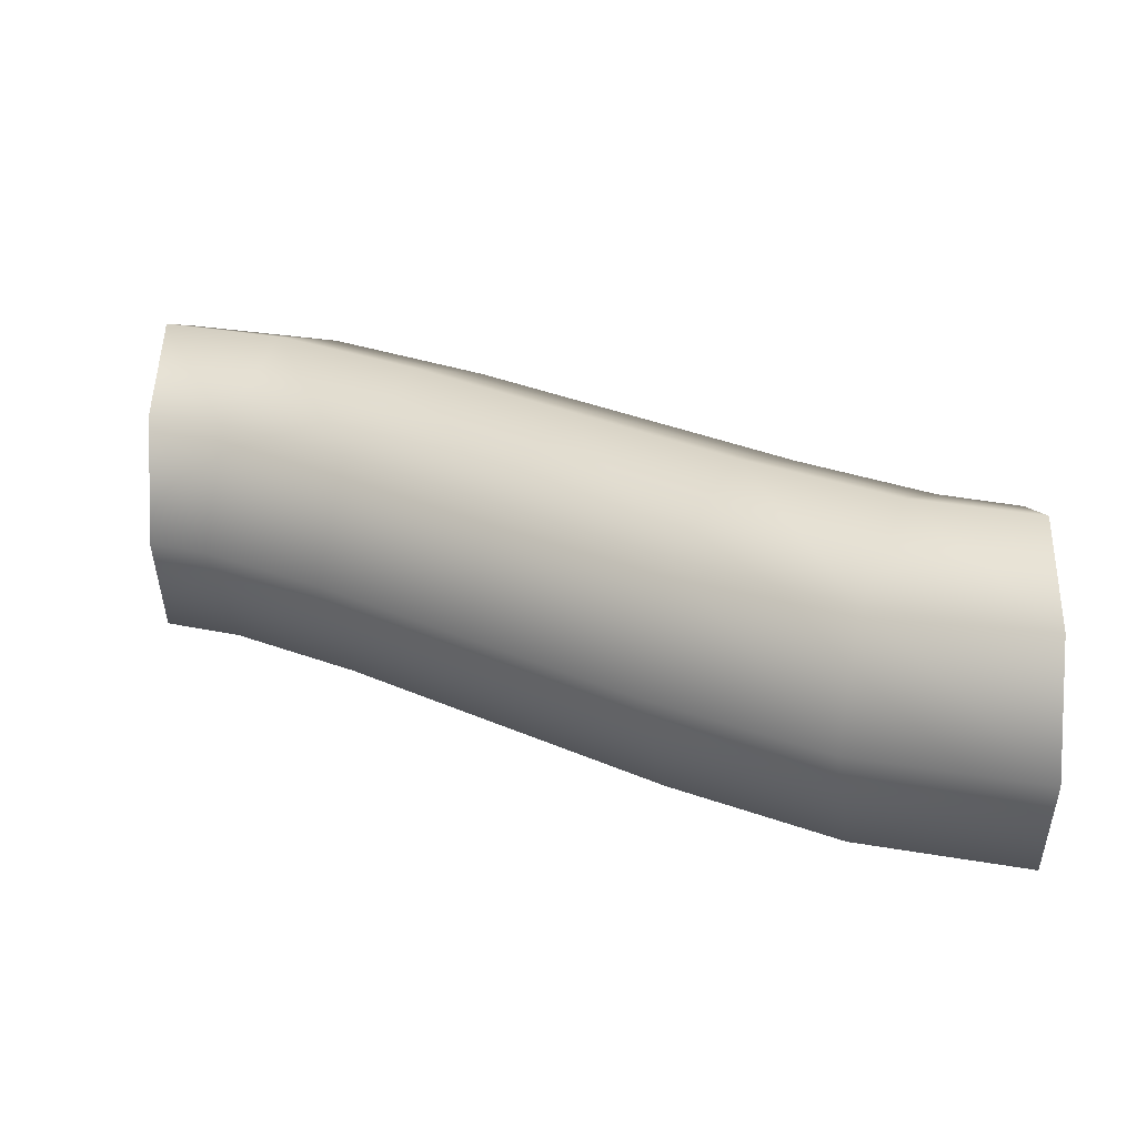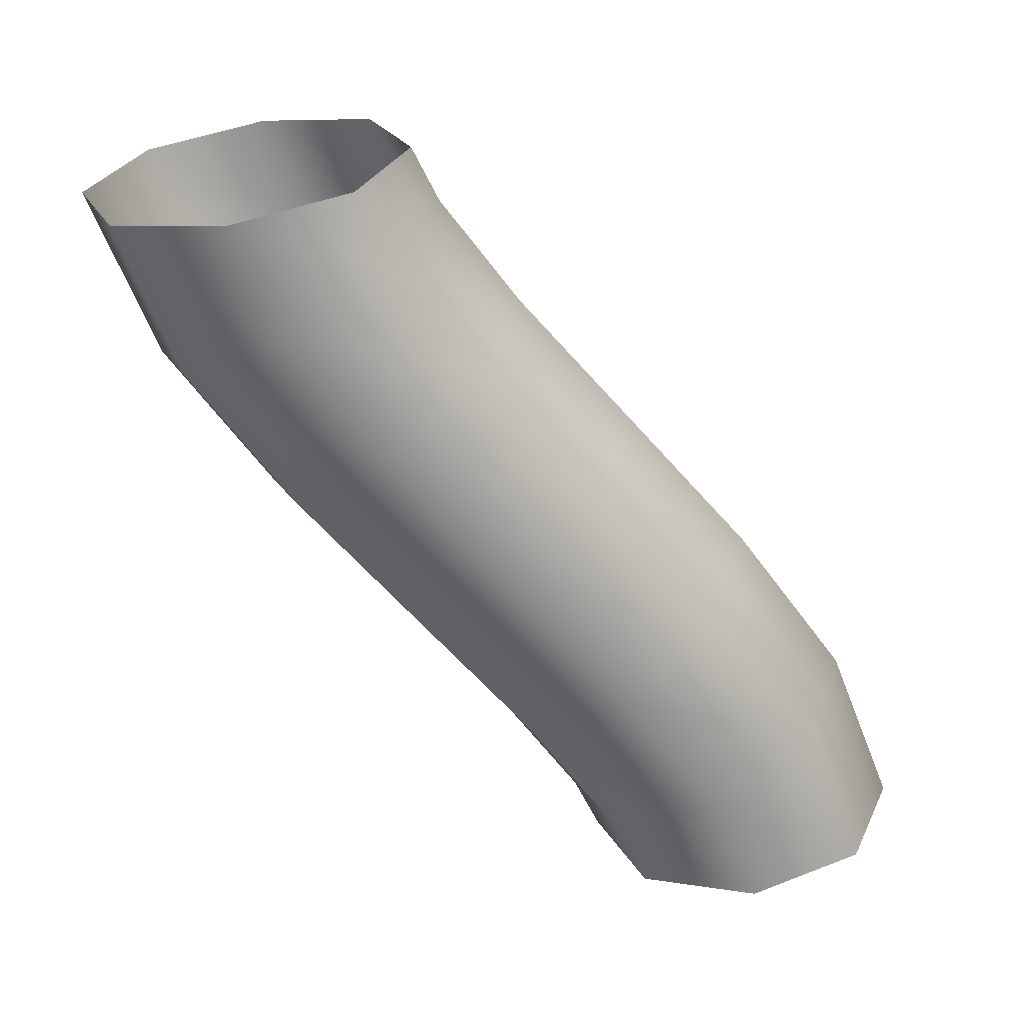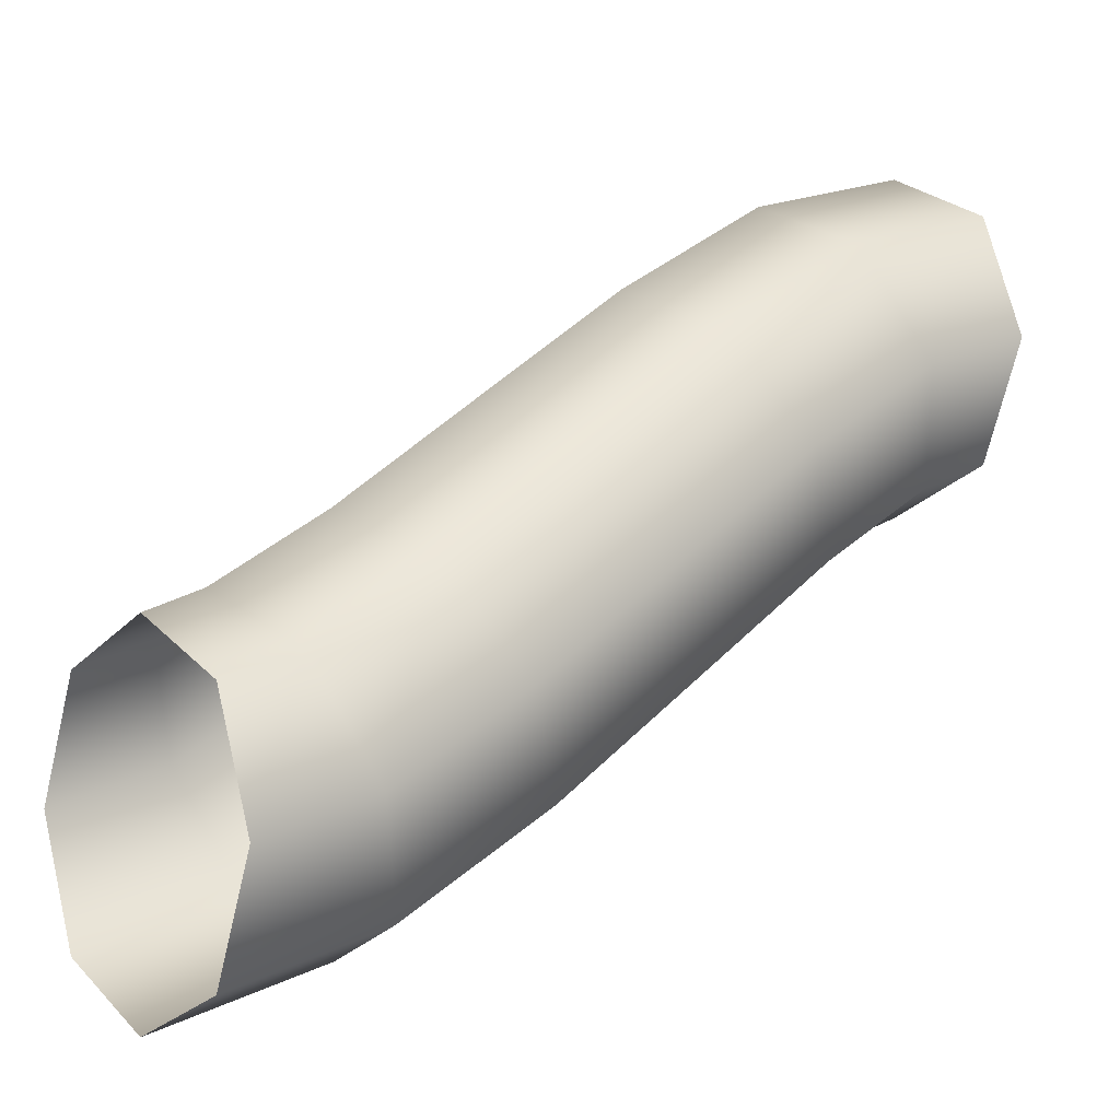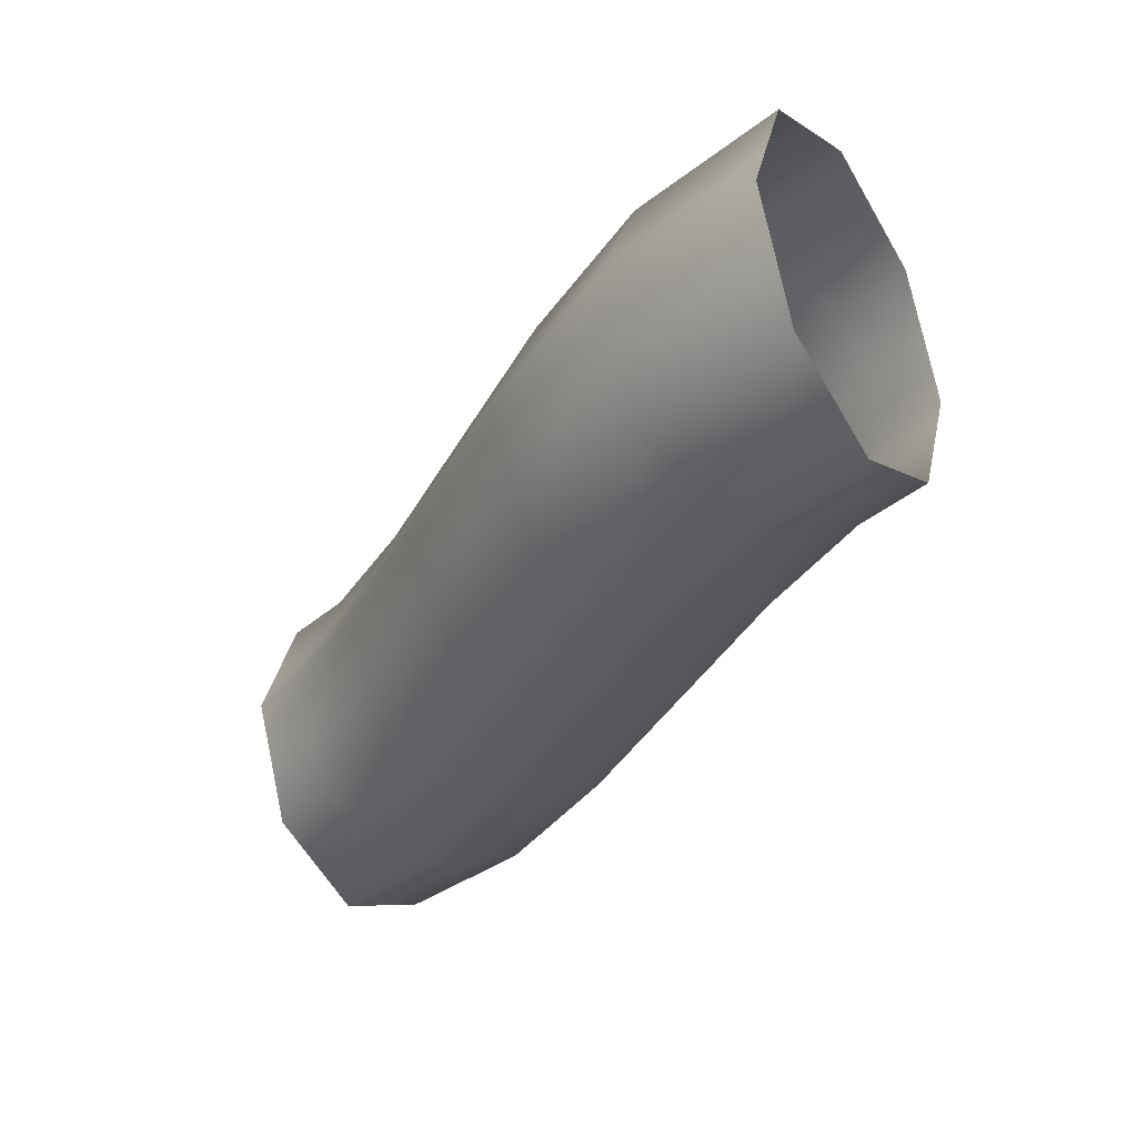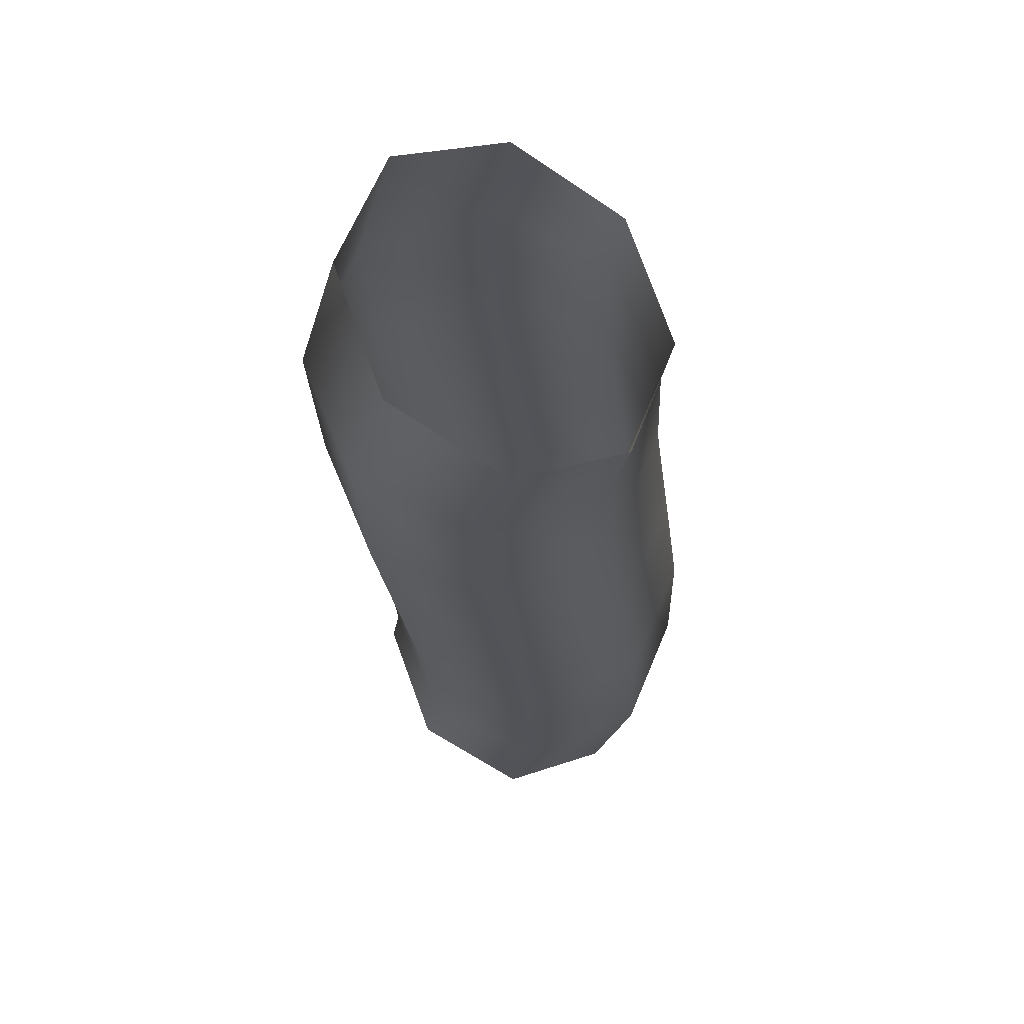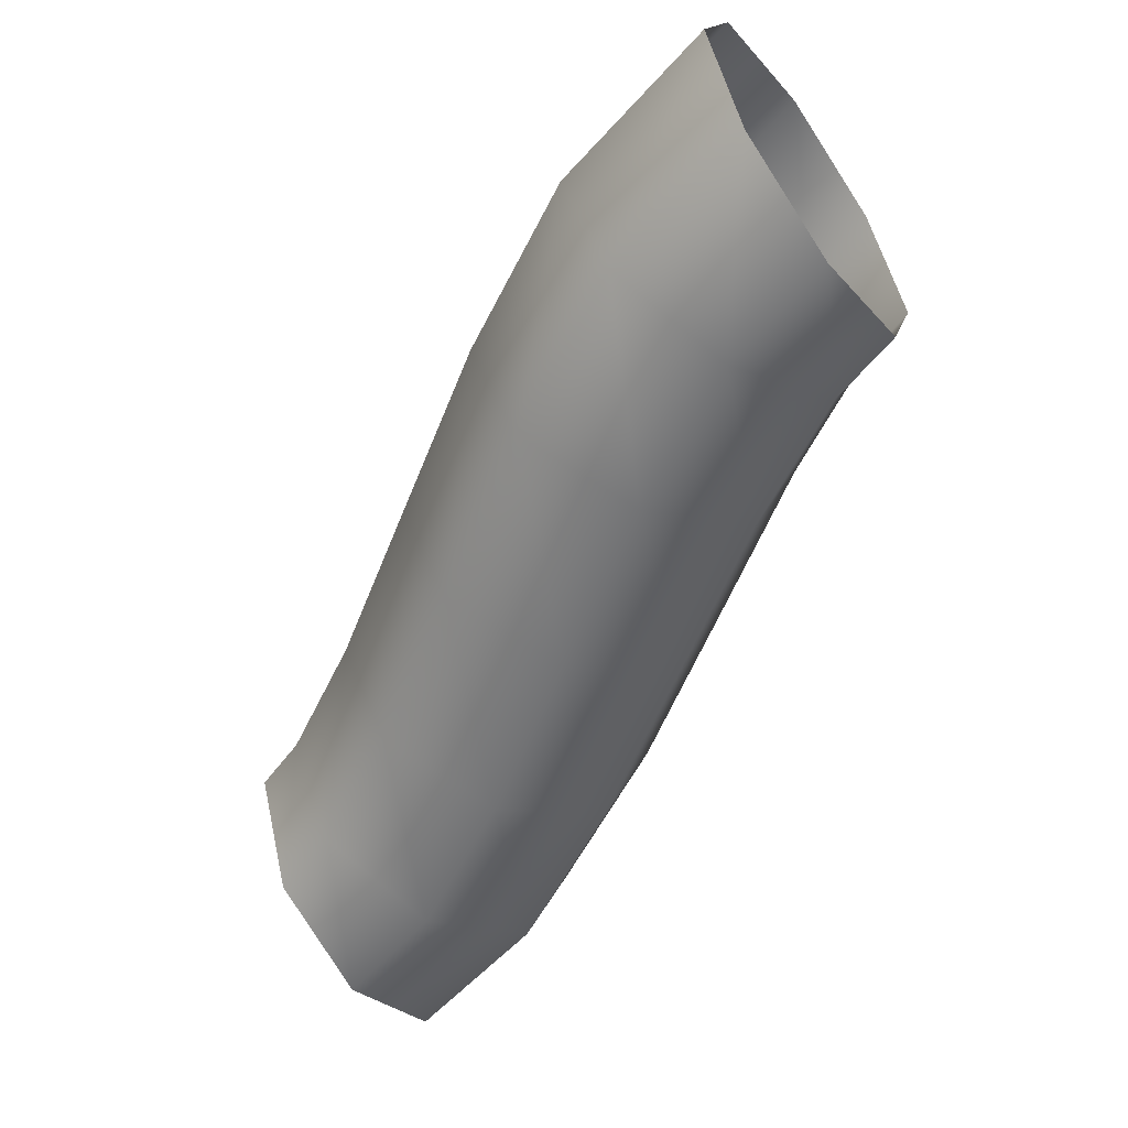
<metadata>
{"format":"obj","ext":"obj","renderer":"f3d","projection":"perspective","resolution":1024,"background":"white","views":[{"elev":27.8,"azim":-178.4,"up":"+Y"},{"elev":-62.7,"azim":-81.9,"up":"+Y"},{"elev":-0.1,"azim":-37.8,"up":"+Z"},{"elev":-34.0,"azim":32.9,"up":"+Y"},{"elev":-22.9,"azim":-116.4,"up":"+Y"},{"elev":-55.6,"azim":35.8,"up":"+Y"}]}
</metadata>
<code>
o thread-c.001_BezierCurve.004
v 1 -0 -0.4
v 1 -0.2828 -0.2828
v 1 -0.4 0
v 1 -0.2828 0.2828
v 1 0 0.4
v 1 0.2828 0.2828
v 1 0.4 -0
v 1 0.2828 -0.2828
v 0.8591 -0 -0.4464
v 0.8163 -0.2828 -0.3373
v 0.713 -0.4 -0.07407
v 0.6096 -0.2828 0.1892
v 0.5668 0 0.2983
v 0.6096 0.2828 0.1892
v 0.713 0.4 -0.07407
v 0.8163 0.2828 -0.3373
v 0.5746 -0 -0.6032
v 0.5148 -0.2828 -0.5024
v 0.3704 -0.4 -0.2593
v 0.2259 -0.2828 -0.0161
v 0.1661 0 0.08465
v 0.2259 0.2828 -0.0161
v 0.3704 0.4 -0.2593
v 0.5148 0.2828 -0.5024
v 0.218 -0 -0.8354
v 0.1541 -0.2828 -0.7371
v 0 -0.4 -0.5
v -0.1541 -0.2828 -0.2629
v -0.218 0 -0.1646
v -0.1541 0.2828 -0.2629
v 0 0.4 -0.5
v 0.1541 0.2828 -0.7371
v -0.1661 -0 -1.085
v -0.2259 -0.2828 -0.9839
v -0.3704 -0.4 -0.7407
v -0.5148 -0.2828 -0.4976
v -0.5746 0 -0.3968
v -0.5148 0.2828 -0.4976
v -0.3704 0.4 -0.7407
v -0.2259 0.2828 -0.9839
v -0.5668 -0 -1.298
v -0.6096 -0.2828 -1.189
v -0.713 -0.4 -0.9259
v -0.8163 -0.2828 -0.6627
v -0.8591 0 -0.5536
v -0.8163 0.2828 -0.6627
v -0.713 0.4 -0.9259
v -0.6096 0.2828 -1.189
v -1 -0 -1.4
v -1 -0.2828 -1.283
v -1 -0.4 -1
v -1 -0.2828 -0.7172
v -1 0 -0.6
v -1 0.2828 -0.7172
v -1 0.4 -1
v -1 0.2828 -1.283
f 1 9 8
f 2 10 9
f 3 11 10
f 4 12 11
f 5 13 12
f 6 14 5
f 7 15 6
f 8 16 7
f 9 17 16
f 10 18 17
f 11 19 18
f 12 20 19
f 13 21 20
f 14 22 13
f 15 23 14
f 16 24 15
f 17 25 24
f 18 26 25
f 19 27 26
f 20 28 27
f 21 29 28
f 22 30 21
f 23 31 22
f 24 32 23
f 25 33 32
f 26 34 33
f 27 35 34
f 28 36 35
f 29 37 36
f 30 38 29
f 31 39 30
f 32 40 31
f 33 41 40
f 34 42 41
f 35 43 42
f 36 44 43
f 37 45 44
f 38 46 37
f 39 47 38
f 40 48 39
f 41 49 48
f 42 50 49
f 43 51 50
f 44 52 51
f 45 53 52
f 46 54 45
f 47 55 46
f 48 56 47
f 9 16 8
f 1 2 9
f 2 3 10
f 3 4 11
f 4 5 12
f 14 13 5
f 15 14 6
f 16 15 7
f 17 24 16
f 9 10 17
f 10 11 18
f 11 12 19
f 12 13 20
f 22 21 13
f 23 22 14
f 24 23 15
f 25 32 24
f 17 18 25
f 18 19 26
f 19 20 27
f 20 21 28
f 30 29 21
f 31 30 22
f 32 31 23
f 33 40 32
f 25 26 33
f 26 27 34
f 27 28 35
f 28 29 36
f 38 37 29
f 39 38 30
f 40 39 31
f 41 48 40
f 33 34 41
f 34 35 42
f 35 36 43
f 36 37 44
f 46 45 37
f 47 46 38
f 48 47 39
f 49 56 48
f 41 42 49
f 42 43 50
f 43 44 51
f 44 45 52
f 54 53 45
f 55 54 46
f 56 55 47

</code>
